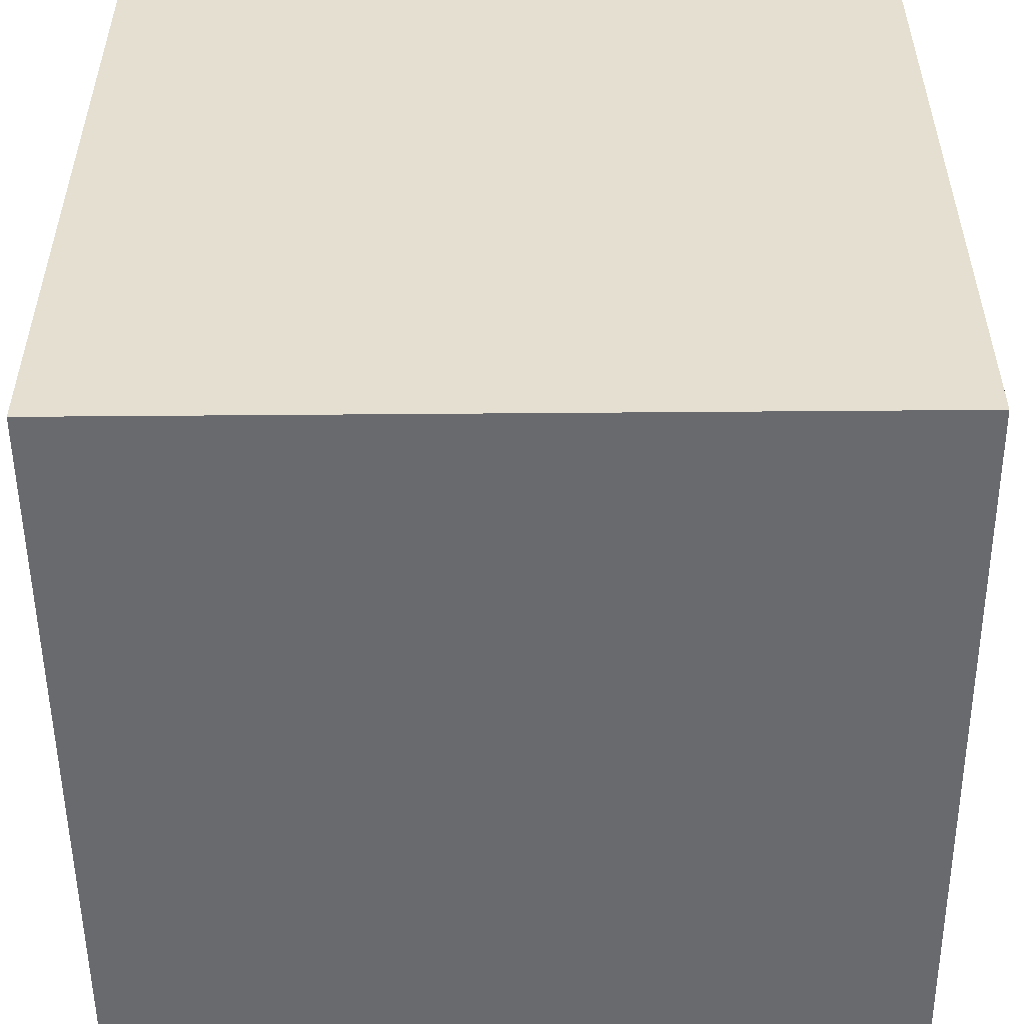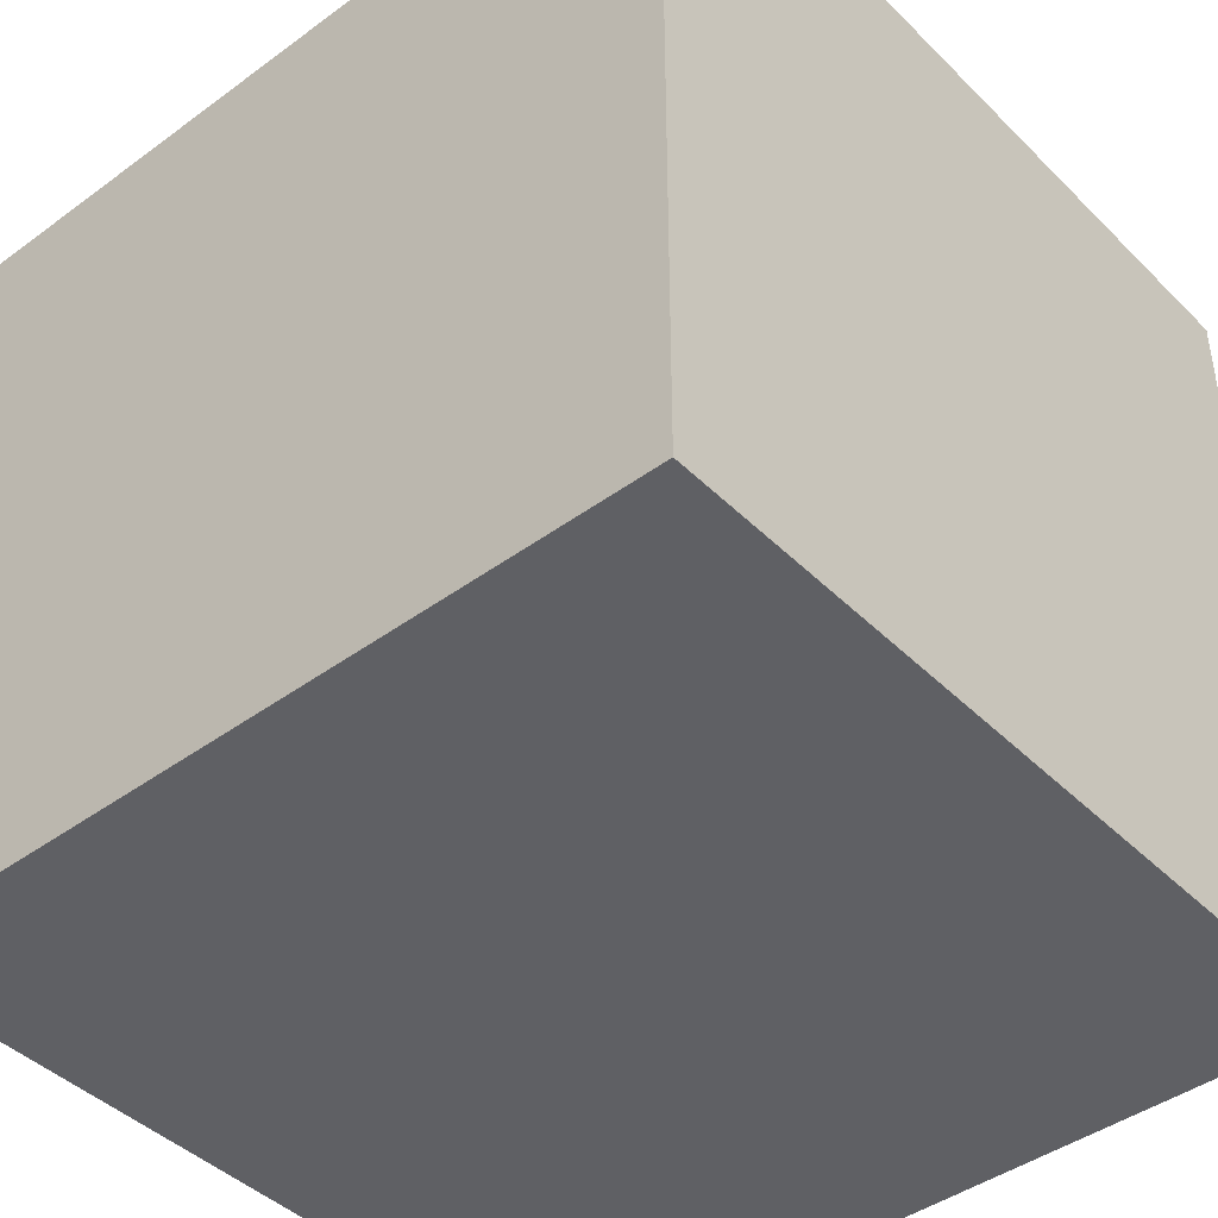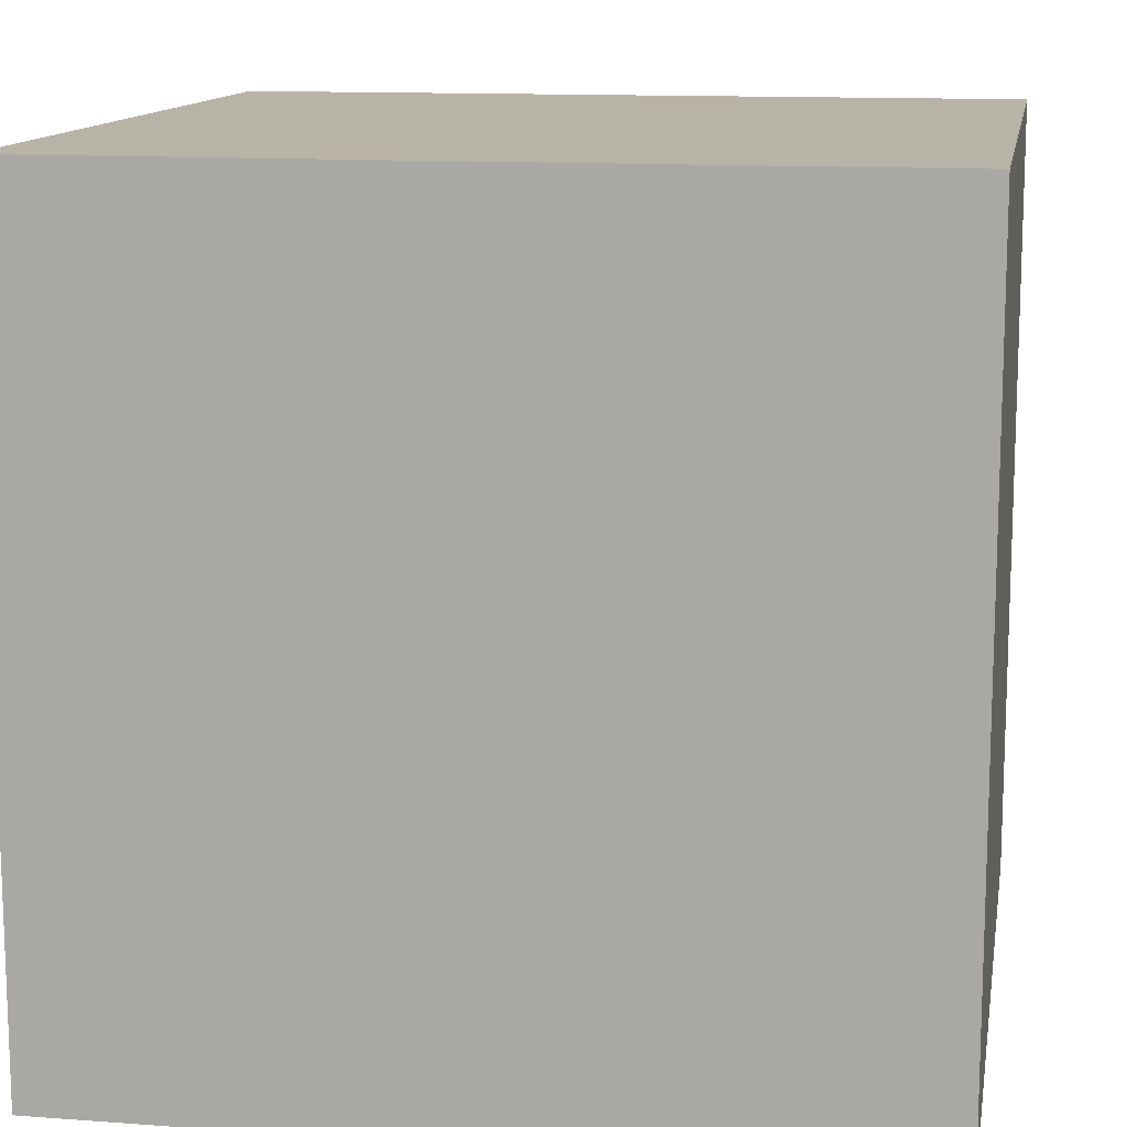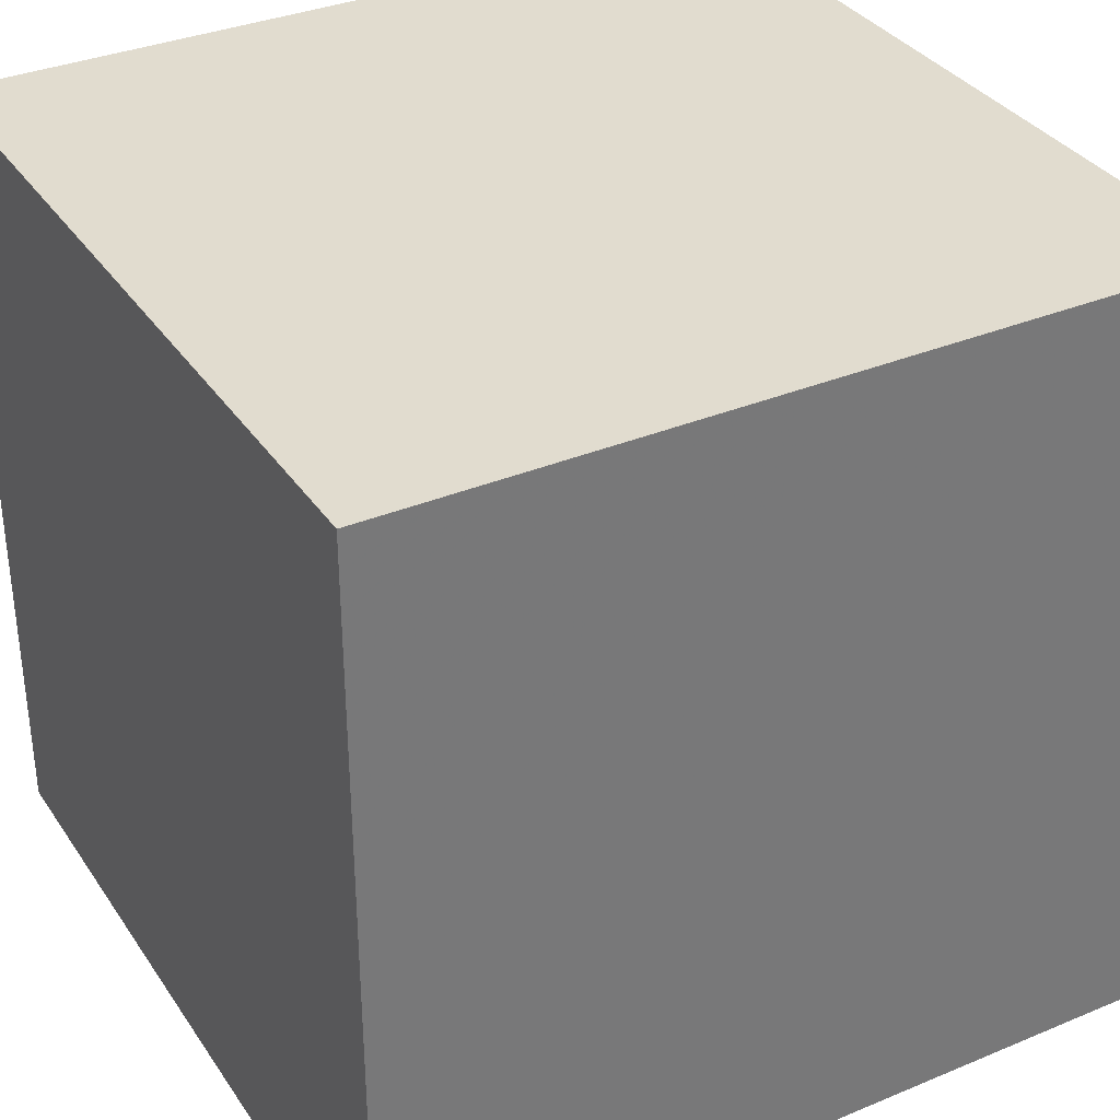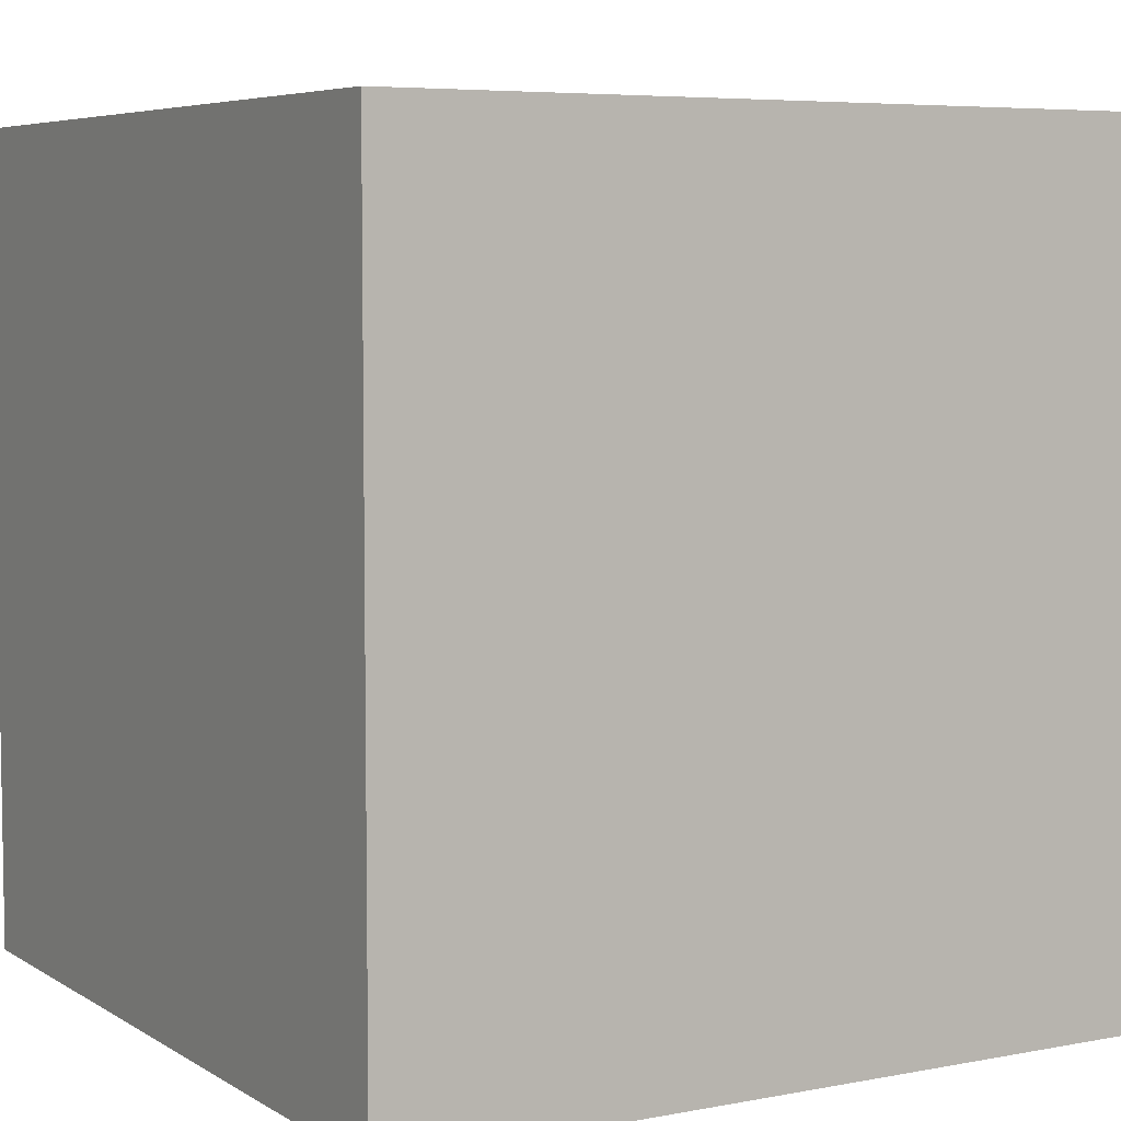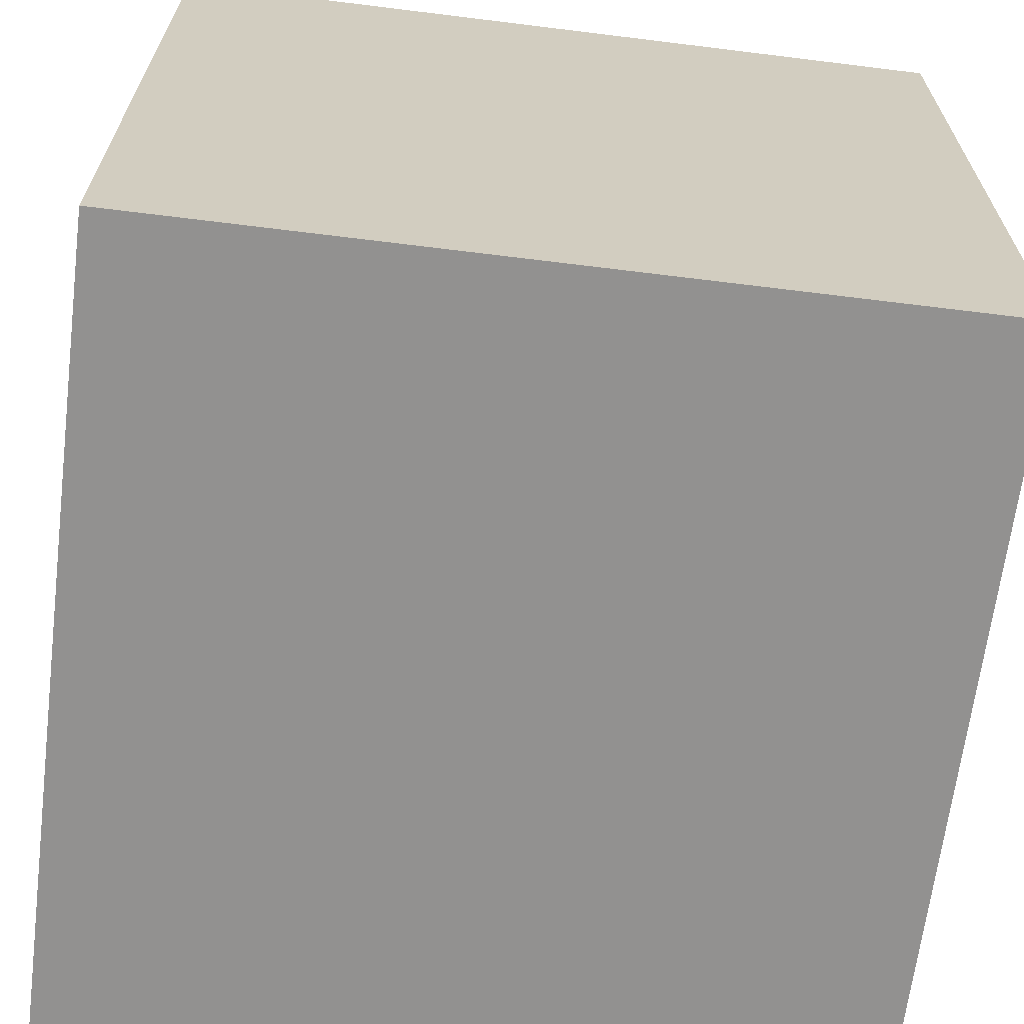
<metadata>
{"format":"obj","ext":"obj","renderer":"f3d","projection":"perspective","resolution":1024,"background":"white","views":[{"elev":-53.0,"azim":0.5,"up":"+Y"},{"elev":-43.3,"azim":-139.1,"up":"+Z"},{"elev":12.7,"azim":9.7,"up":"+Z"},{"elev":34.5,"azim":-29.2,"up":"+Y"},{"elev":5.9,"azim":59.7,"up":"+Z"},{"elev":-66.1,"azim":-97.1,"up":"+Y"}]}
</metadata>
<code>
v 0.1 -0.1 -0.1
v -0.1 -0.1 -0.1
v -0.1 0.1 -0.1
v 0.1 0.1 -0.1
v 0.1 0.1 0.1
v 0.1 -0.1 0.1
v -0.1 -0.1 0.1
v -0.1 0.1 0.1
f 1 2 3 4
f 1 4 5 6
f 1 6 7 2
f 4 3 8 5
f 6 5 8 7
f 2 7 8 3

</code>
